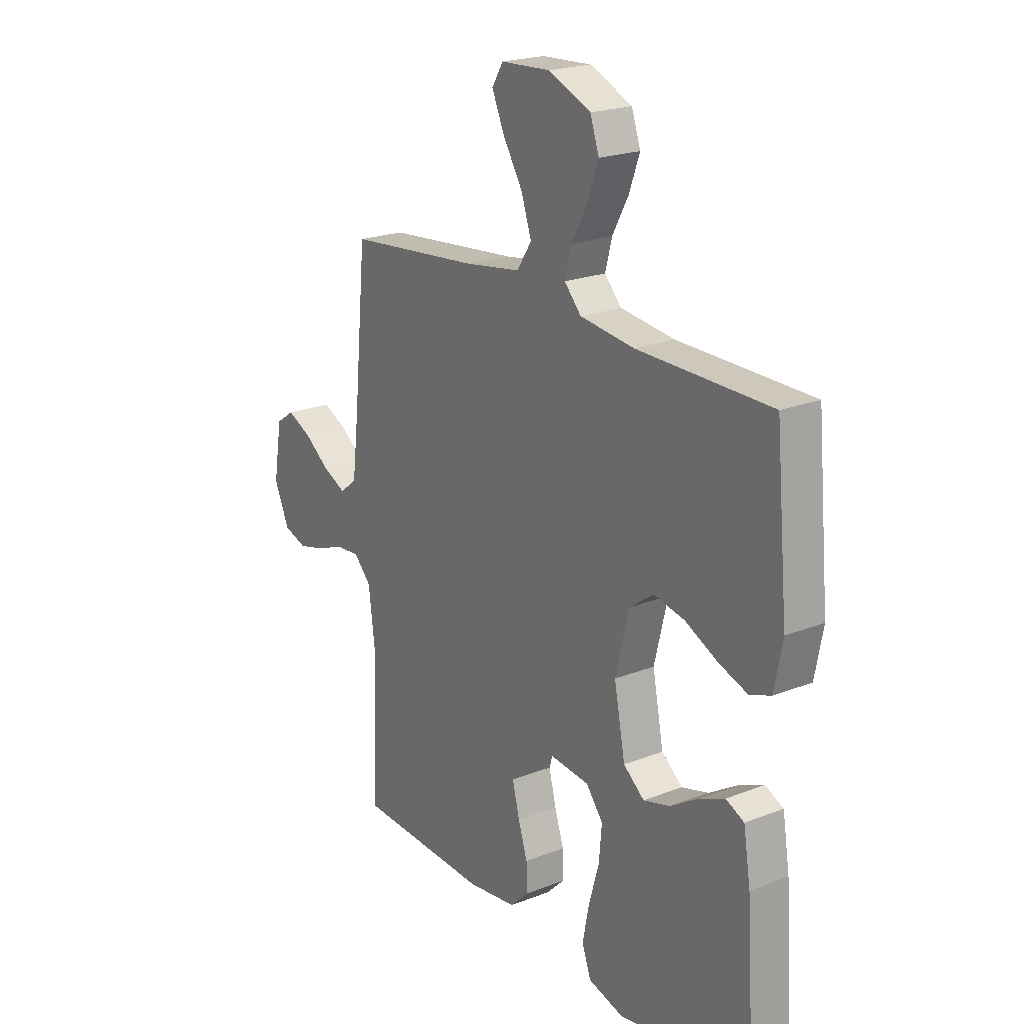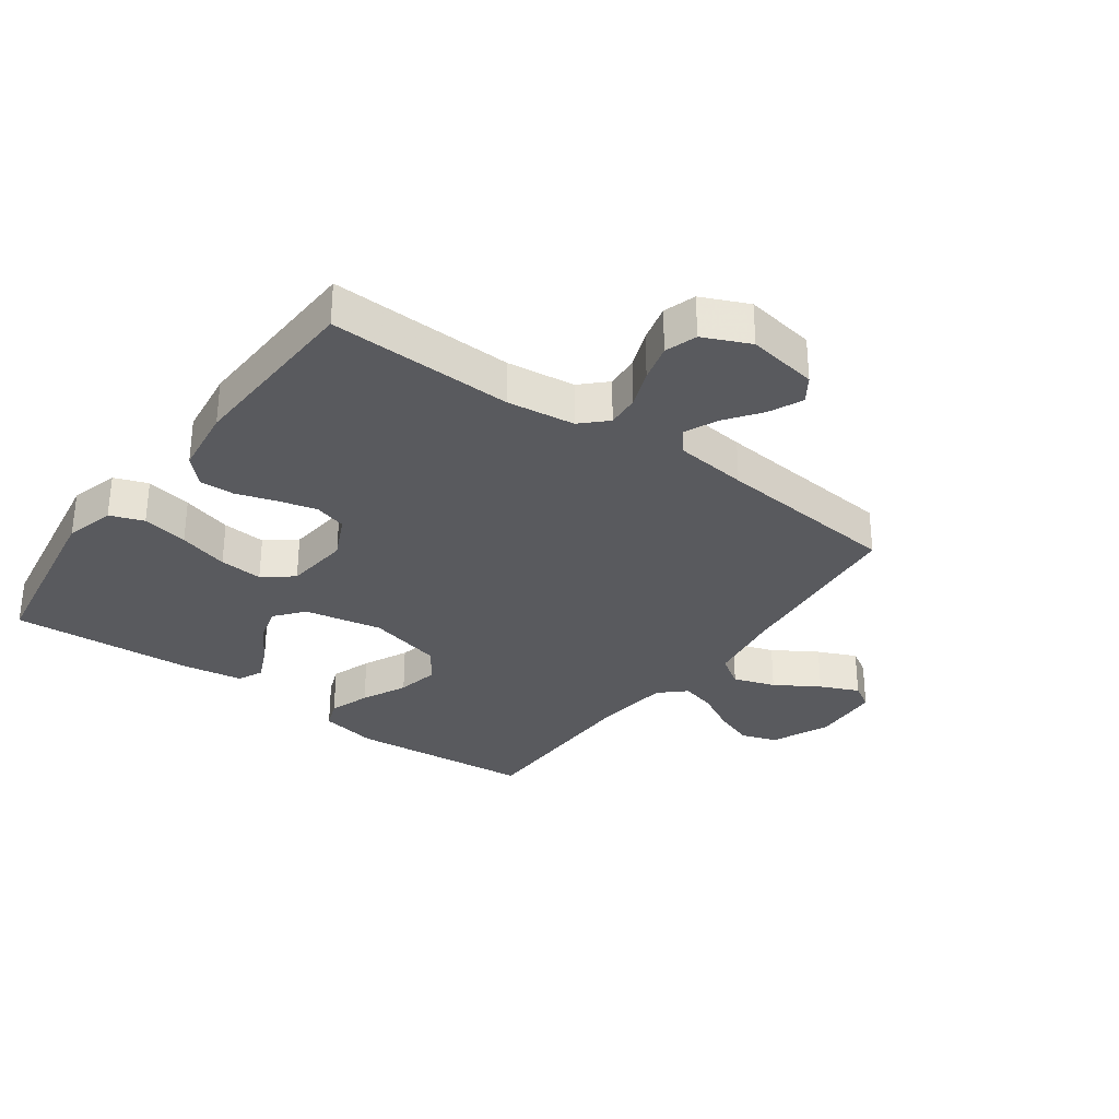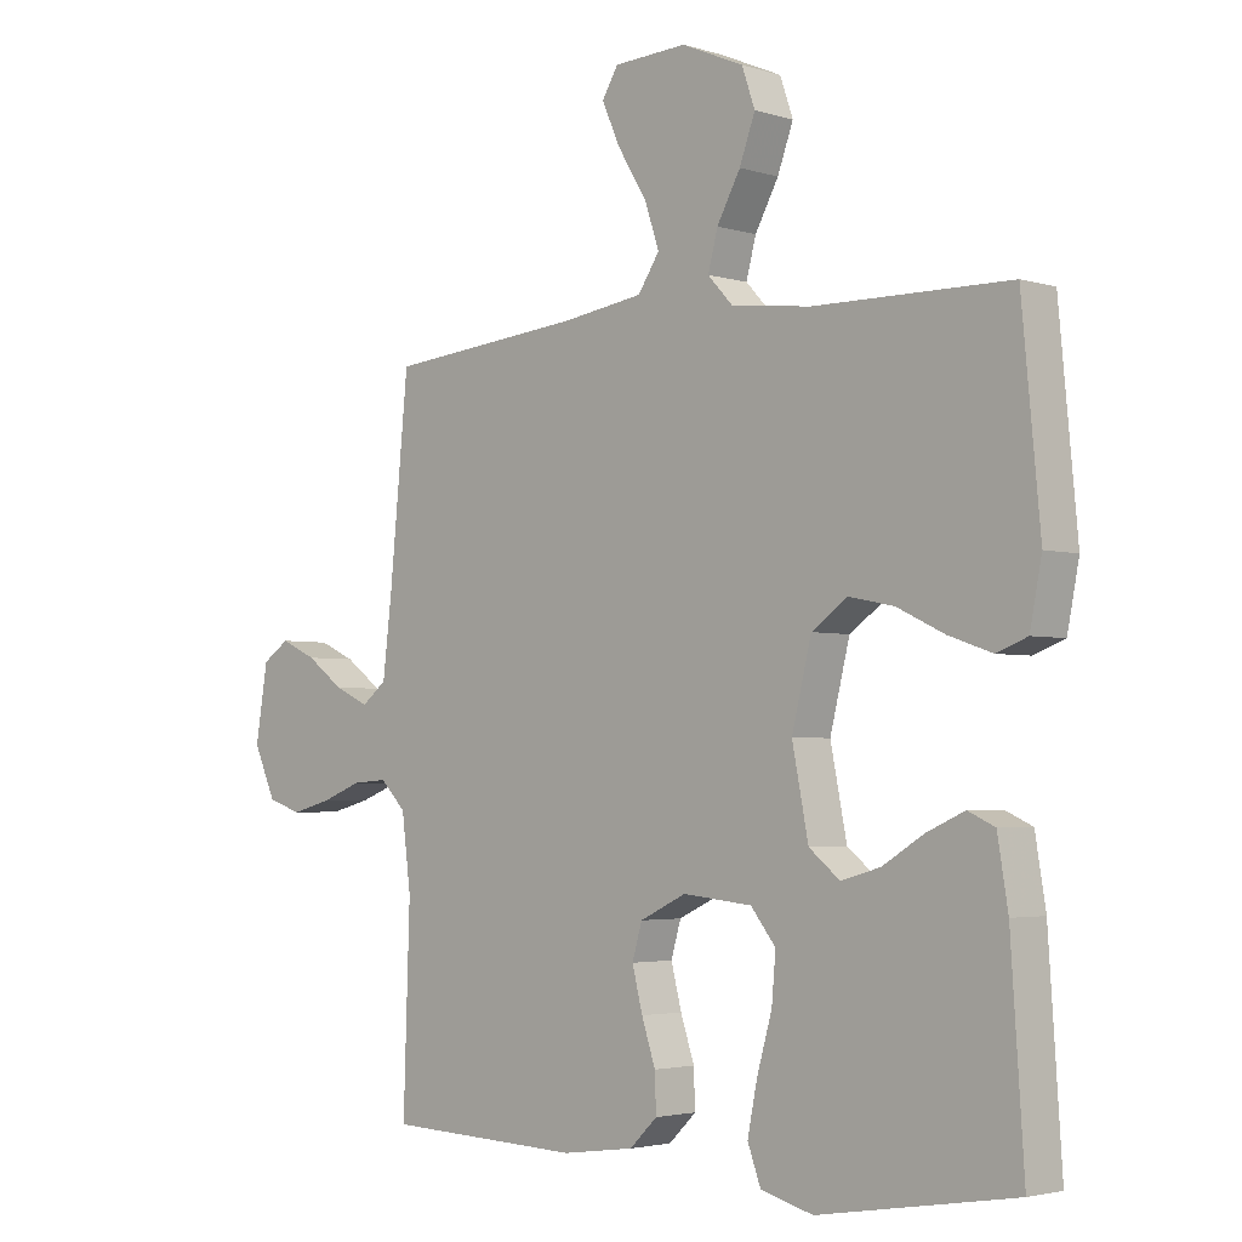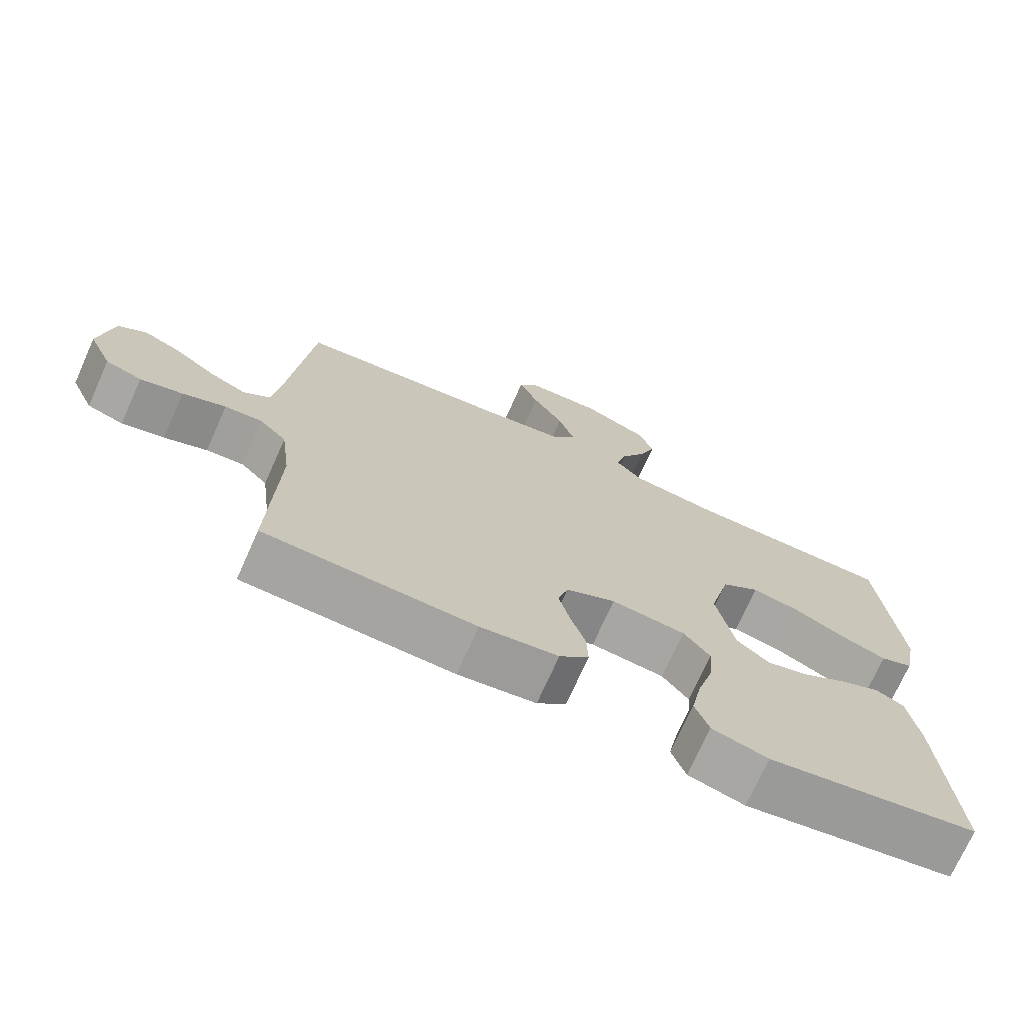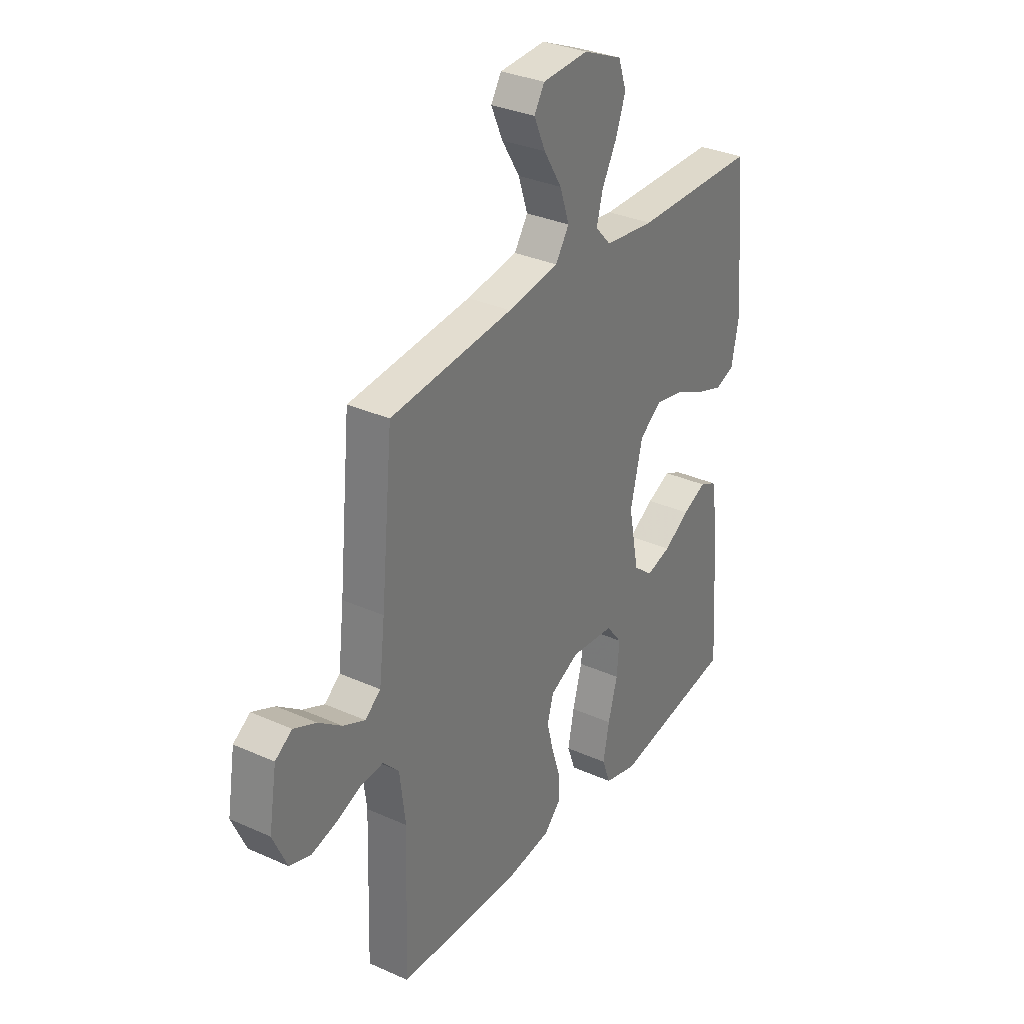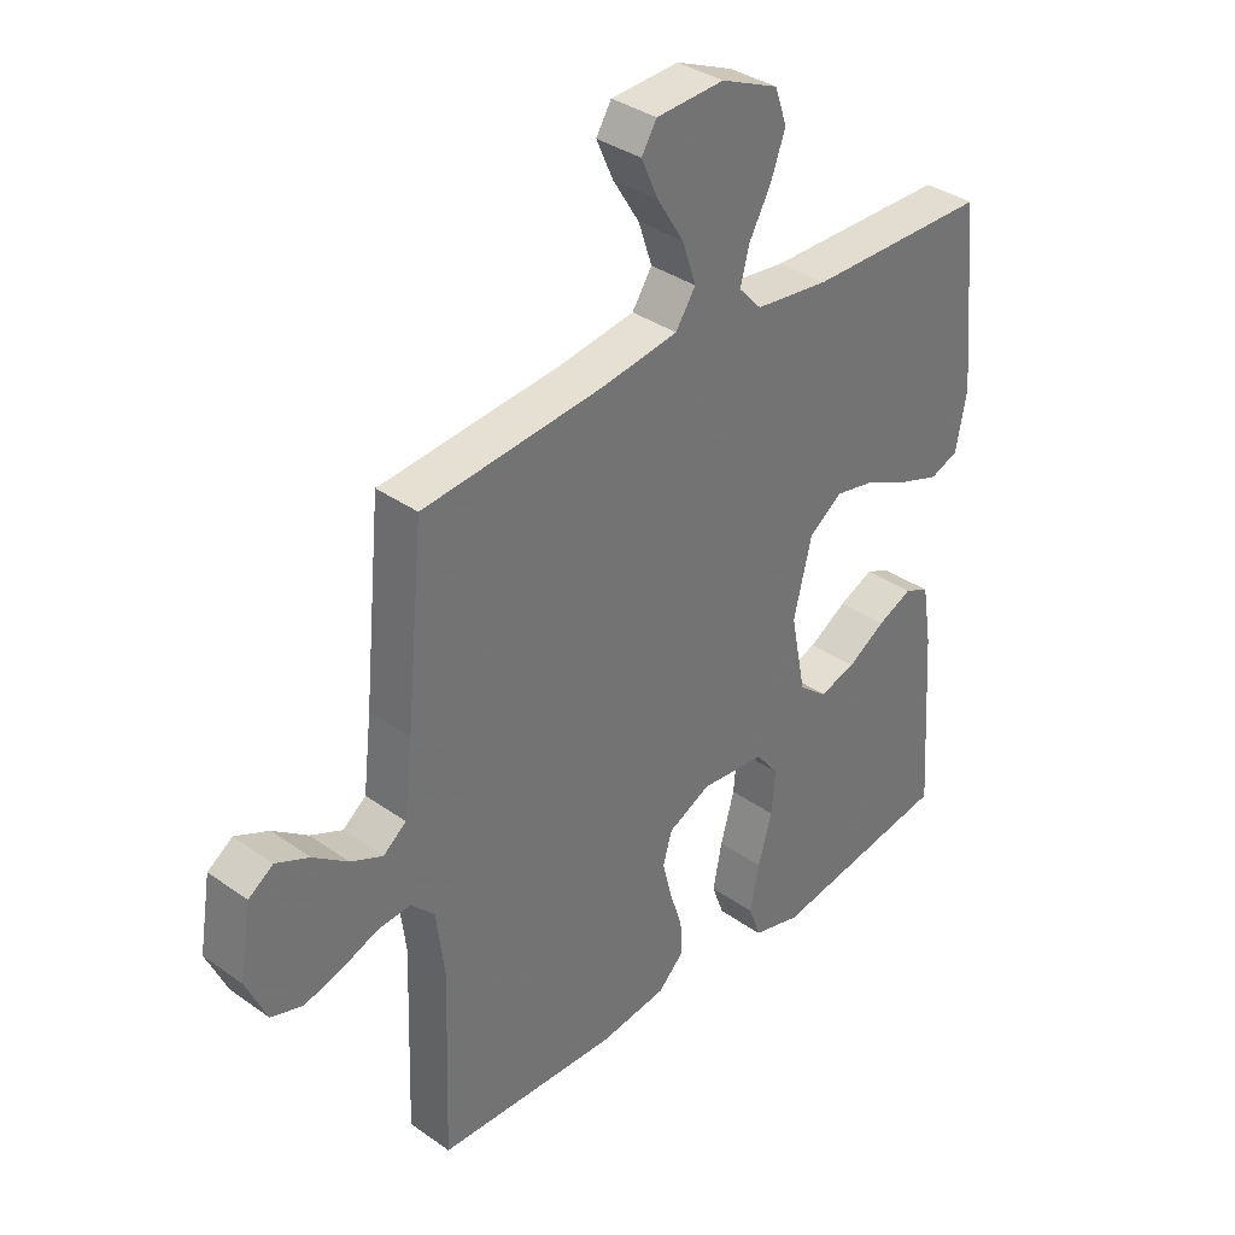
<metadata>
{"format":"obj","ext":"obj","renderer":"f3d","projection":"perspective","resolution":1024,"background":"white","views":[{"elev":21.4,"azim":55.2,"up":"+Z"},{"elev":-31.5,"azim":-126.0,"up":"+Y"},{"elev":-3.1,"azim":43.7,"up":"+Z"},{"elev":-72.6,"azim":-24.1,"up":"+Z"},{"elev":32.2,"azim":-57.9,"up":"+Z"},{"elev":35.7,"azim":-47.0,"up":"+Z"}]}
</metadata>
<code>
v 0.5 0.07 0.5
v 0.528 0.07 0.2
v 0.51 0.07 0.107
v 0.463 0.07 0.089
v 0.397 0.07 0.112
v 0.324 0.07 0.147
v 0.255 0.07 0.161
v 0.2 0.07 0.122
v 0.17 0.07 0
v 0.195 0.07 -0.127
v 0.242 0.07 -0.165
v 0.302 0.07 -0.148
v 0.365 0.07 -0.109
v 0.423 0.07 -0.083
v 0.464 0.07 -0.102
v 0.48 0.07 -0.2
v 0.5 0.07 -0.5
v 0.2 0.07 -0.549
v 0.12 0.07 -0.527
v 0.1 0.07 -0.472
v 0.115 0.07 -0.397
v 0.138 0.07 -0.316
v 0.144 0.07 -0.245
v 0.106 0.07 -0.197
v 0 0.07 -0.186
v -0.071 0.07 -0.22
v -0.086 0.07 -0.272
v -0.07 0.07 -0.335
v -0.049 0.07 -0.399
v -0.047 0.07 -0.456
v -0.089 0.07 -0.497
v -0.2 0.07 -0.512
v -0.5 0.07 -0.5
v -0.49 0.07 -0.2
v -0.504 0.07 -0.089
v -0.543 0.07 -0.049
v -0.597 0.07 -0.053
v -0.659 0.07 -0.077
v -0.72 0.07 -0.093
v -0.772 0.07 -0.076
v -0.806 0.07 0
v -0.787 0.07 0.115
v -0.746 0.07 0.143
v -0.691 0.07 0.118
v -0.634 0.07 0.076
v -0.581 0.07 0.052
v -0.543 0.07 0.082
v -0.529 0.07 0.2
v -0.5 0.07 0.5
v -0.2 0.07 0.529
v -0.075 0.07 0.548
v -0.042 0.07 0.598
v -0.065 0.07 0.666
v -0.109 0.07 0.737
v -0.137 0.07 0.8
v -0.112 0.07 0.841
v 0 0.07 0.847
v 0.095 0.07 0.806
v 0.115 0.07 0.748
v 0.091 0.07 0.682
v 0.055 0.07 0.616
v 0.04 0.07 0.559
v 0.078 0.07 0.518
v 0.2 0.07 0.503
v 0.5 0 0.5
v 0.528 0 0.2
v 0.51 0 0.107
v 0.463 0 0.089
v 0.397 0 0.112
v 0.324 0 0.147
v 0.255 0 0.161
v 0.2 0 0.122
v 0.17 0 0
v 0.195 0 -0.127
v 0.242 0 -0.165
v 0.302 0 -0.148
v 0.365 0 -0.109
v 0.423 0 -0.083
v 0.464 0 -0.102
v 0.48 0 -0.2
v 0.5 0 -0.5
v 0.2 0 -0.549
v 0.12 0 -0.527
v 0.1 0 -0.472
v 0.115 0 -0.397
v 0.138 0 -0.316
v 0.144 0 -0.245
v 0.106 0 -0.197
v 0 0 -0.186
v -0.071 0 -0.22
v -0.086 0 -0.272
v -0.07 0 -0.335
v -0.049 0 -0.399
v -0.047 0 -0.456
v -0.089 0 -0.497
v -0.2 0 -0.512
v -0.5 0 -0.5
v -0.49 0 -0.2
v -0.504 0 -0.089
v -0.543 0 -0.049
v -0.597 0 -0.053
v -0.659 0 -0.077
v -0.72 0 -0.093
v -0.772 0 -0.076
v -0.806 0 0
v -0.787 0 0.115
v -0.746 0 0.143
v -0.691 0 0.118
v -0.634 0 0.076
v -0.581 0 0.052
v -0.543 0 0.082
v -0.529 0 0.2
v -0.5 0 0.5
v -0.2 0 0.529
v -0.075 0 0.548
v -0.042 0 0.598
v -0.065 0 0.666
v -0.109 0 0.737
v -0.137 0 0.8
v -0.112 0 0.841
v 0 0 0.847
v 0.095 0 0.806
v 0.115 0 0.748
v 0.091 0 0.682
v 0.055 0 0.616
v 0.04 0 0.559
v 0.078 0 0.518
v 0.2 0 0.503
f 58 59 60 61
f 58 61 62
f 57 58 62
f 56 57 62
f 53 54 55 56
f 52 53 56 62
f 51 52 62 63
f 48 49 50
f 47 48 50 51
f 42 43 44 45
f 42 45 46
f 41 42 46
f 40 41 46
f 37 38 39 40
f 37 40 46
f 36 37 46 47
f 31 32 33 34
f 31 34 35
f 28 29 30 31
f 27 28 31 35
f 26 27 35 36
f 19 20 21 22
f 17 18 19 22
f 17 22 23
f 16 17 23 24
f 12 13 14 15
f 12 15 16
f 11 12 16
f 3 4 5 6
f 1 2 3 6
f 64 1 6 7
f 63 64 7 8
f 51 63 8 9
f 47 51 9 10
f 25 26 36 47
f 25 47 10 11
f 11 16 24 25
f 125 124 123 122
f 126 125 122
f 126 122 121
f 126 121 120
f 120 119 118 117
f 126 120 117 116
f 127 126 116 115
f 114 113 112
f 115 114 112 111
f 109 108 107 106
f 110 109 106
f 110 106 105
f 110 105 104
f 104 103 102 101
f 110 104 101
f 111 110 101 100
f 98 97 96 95
f 99 98 95
f 95 94 93 92
f 99 95 92 91
f 100 99 91 90
f 86 85 84 83
f 86 83 82 81
f 87 86 81
f 88 87 81 80
f 79 78 77 76
f 80 79 76
f 80 76 75
f 70 69 68 67
f 70 67 66 65
f 71 70 65 128
f 72 71 128 127
f 73 72 127 115
f 74 73 115 111
f 111 100 90 89
f 75 74 111 89
f 89 88 80 75
f 1 65 66 2
f 2 66 67 3
f 3 67 68 4
f 4 68 69 5
f 5 69 70 6
f 6 70 71 7
f 7 71 72 8
f 8 72 73 9
f 9 73 74 10
f 10 74 75 11
f 11 75 76 12
f 12 76 77 13
f 13 77 78 14
f 14 78 79 15
f 15 79 80 16
f 16 80 81 17
f 17 81 82 18
f 18 82 83 19
f 19 83 84 20
f 20 84 85 21
f 21 85 86 22
f 22 86 87 23
f 23 87 88 24
f 24 88 89 25
f 25 89 90 26
f 26 90 91 27
f 27 91 92 28
f 28 92 93 29
f 29 93 94 30
f 30 94 95 31
f 31 95 96 32
f 32 96 97 33
f 33 97 98 34
f 34 98 99 35
f 35 99 100 36
f 36 100 101 37
f 37 101 102 38
f 38 102 103 39
f 39 103 104 40
f 40 104 105 41
f 41 105 106 42
f 42 106 107 43
f 43 107 108 44
f 44 108 109 45
f 45 109 110 46
f 46 110 111 47
f 47 111 112 48
f 48 112 113 49
f 49 113 114 50
f 50 114 115 51
f 51 115 116 52
f 52 116 117 53
f 53 117 118 54
f 54 118 119 55
f 55 119 120 56
f 56 120 121 57
f 57 121 122 58
f 58 122 123 59
f 59 123 124 60
f 60 124 125 61
f 61 125 126 62
f 62 126 127 63
f 63 127 128 64
f 64 128 65 1

</code>
